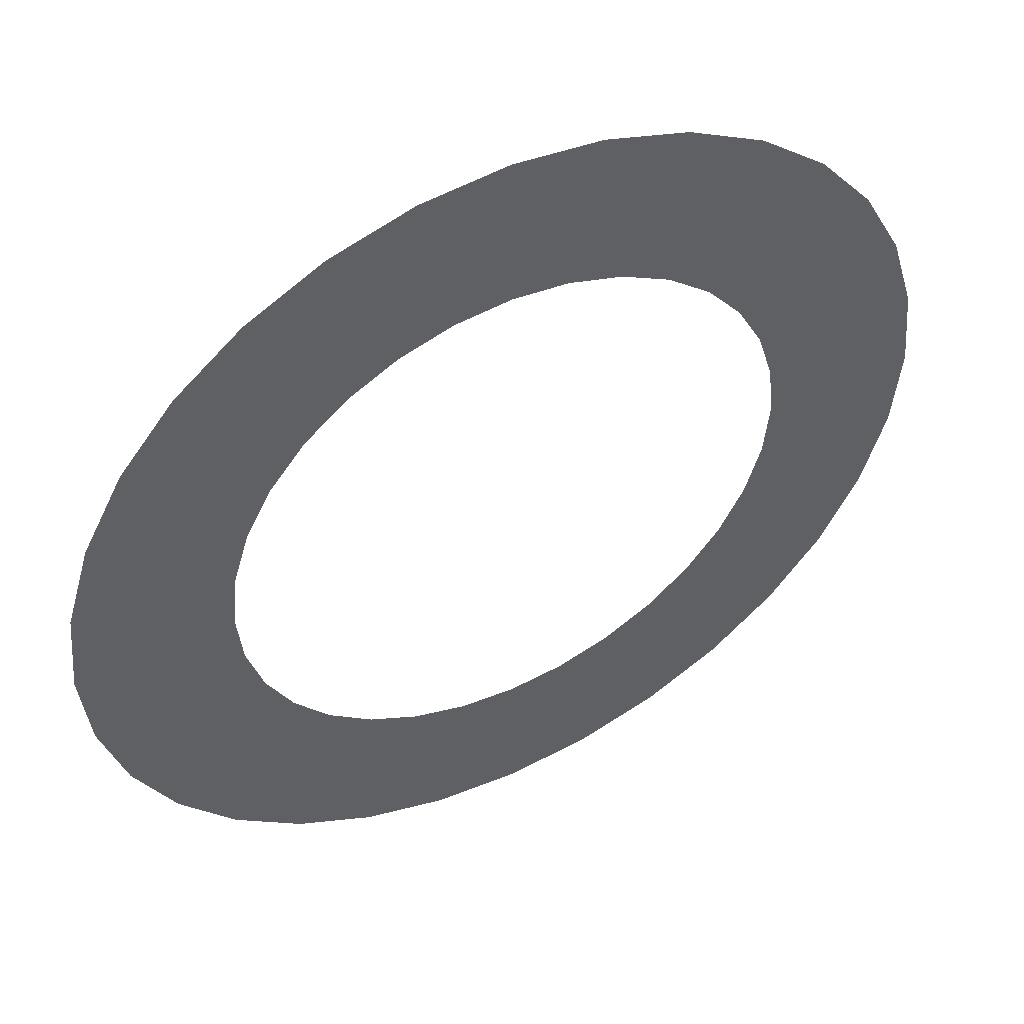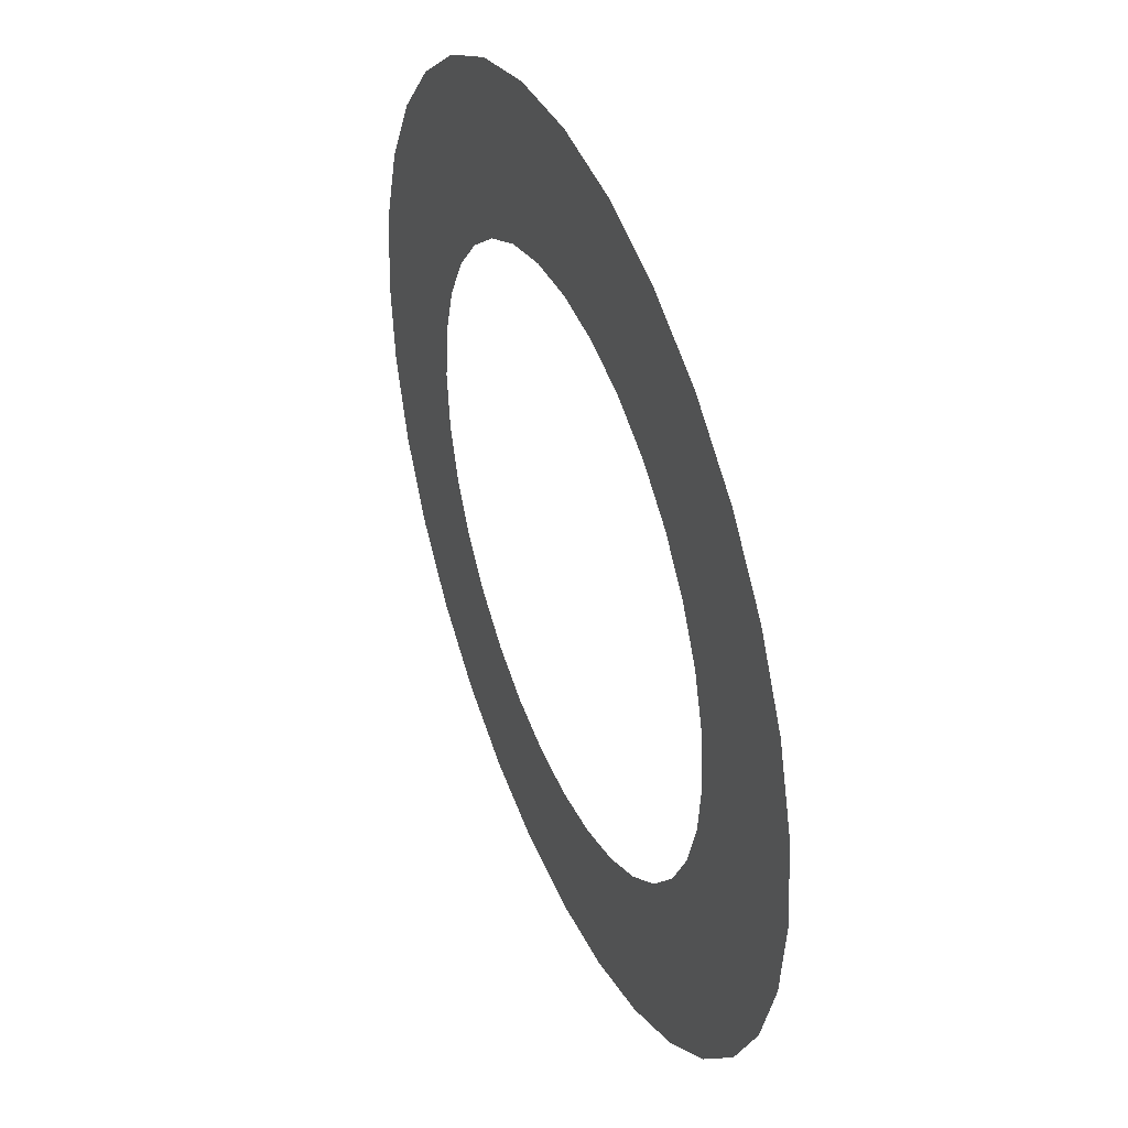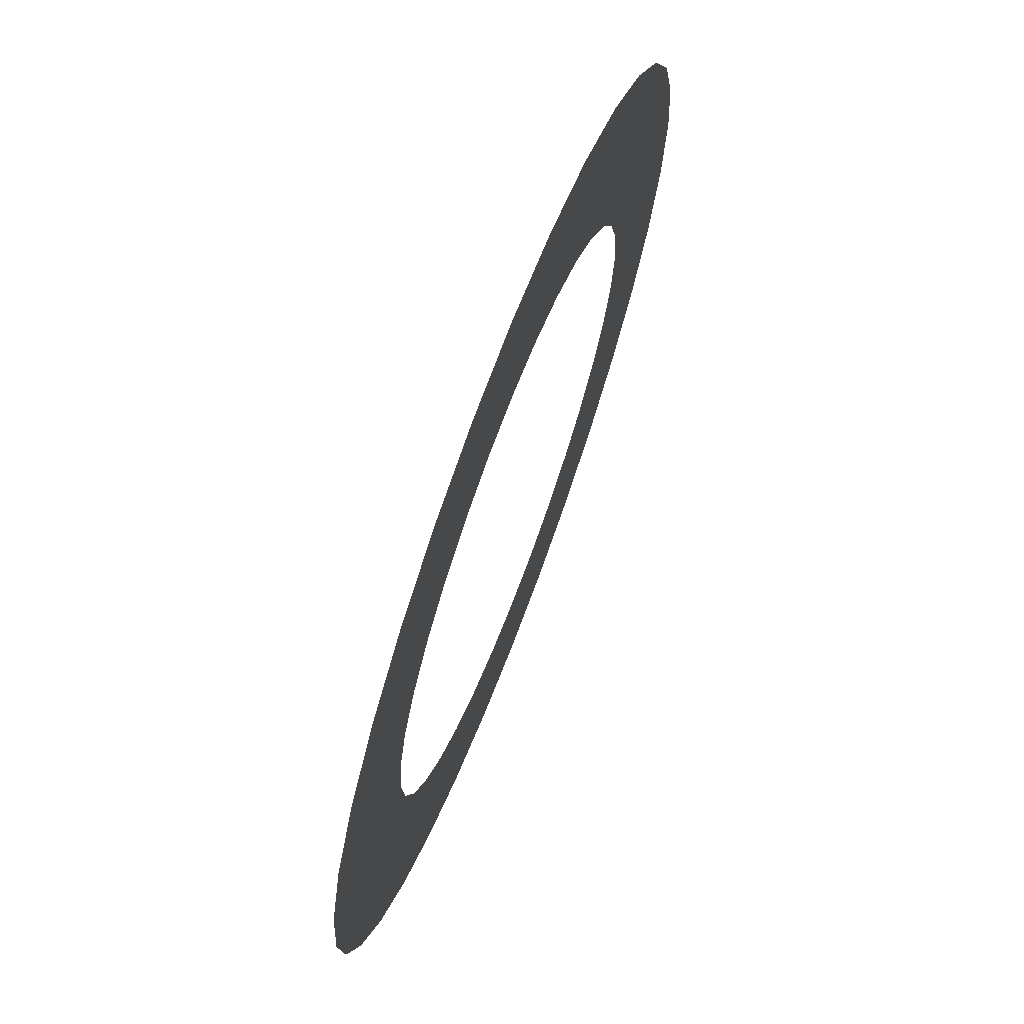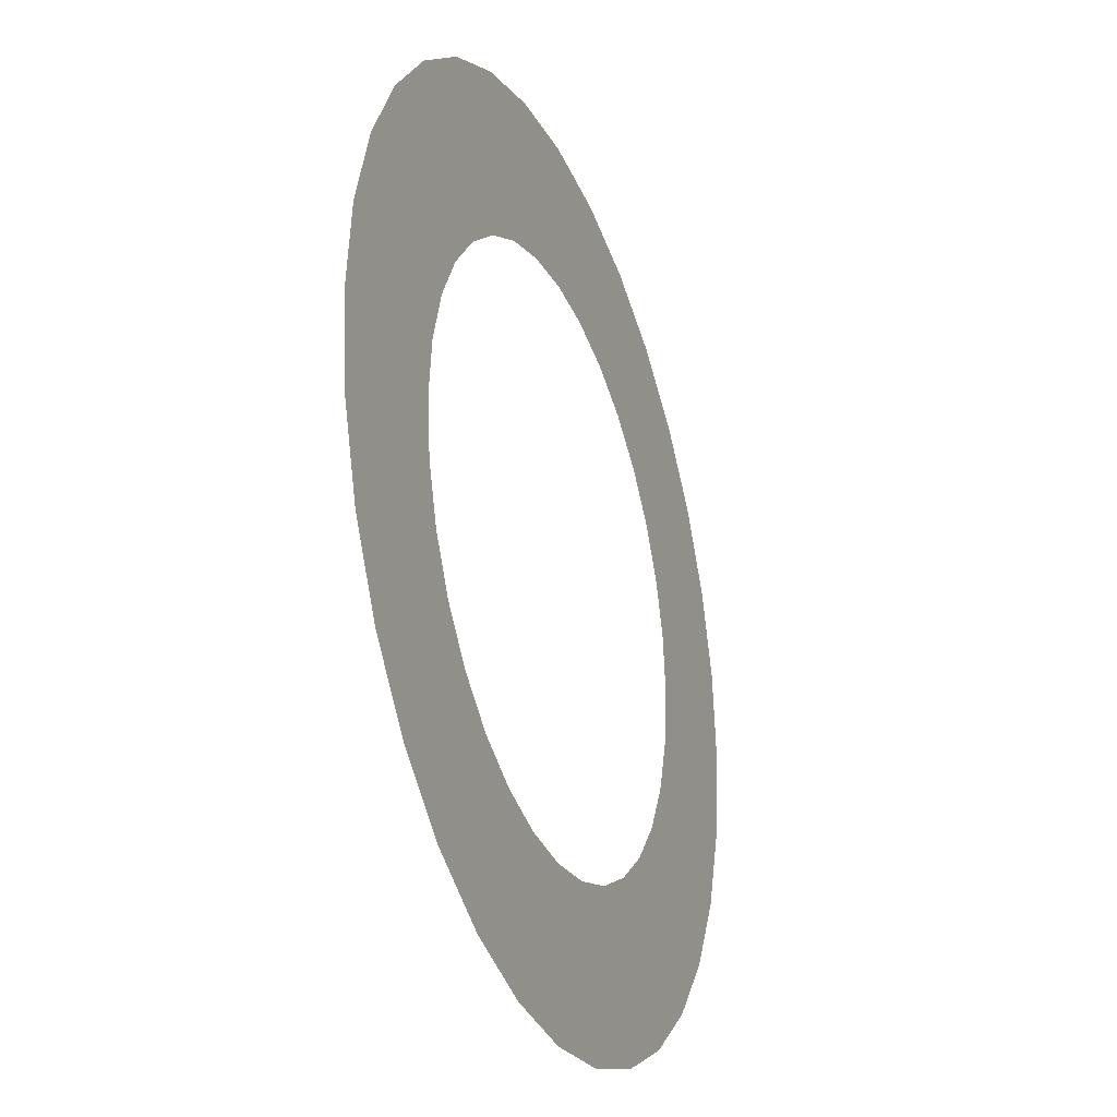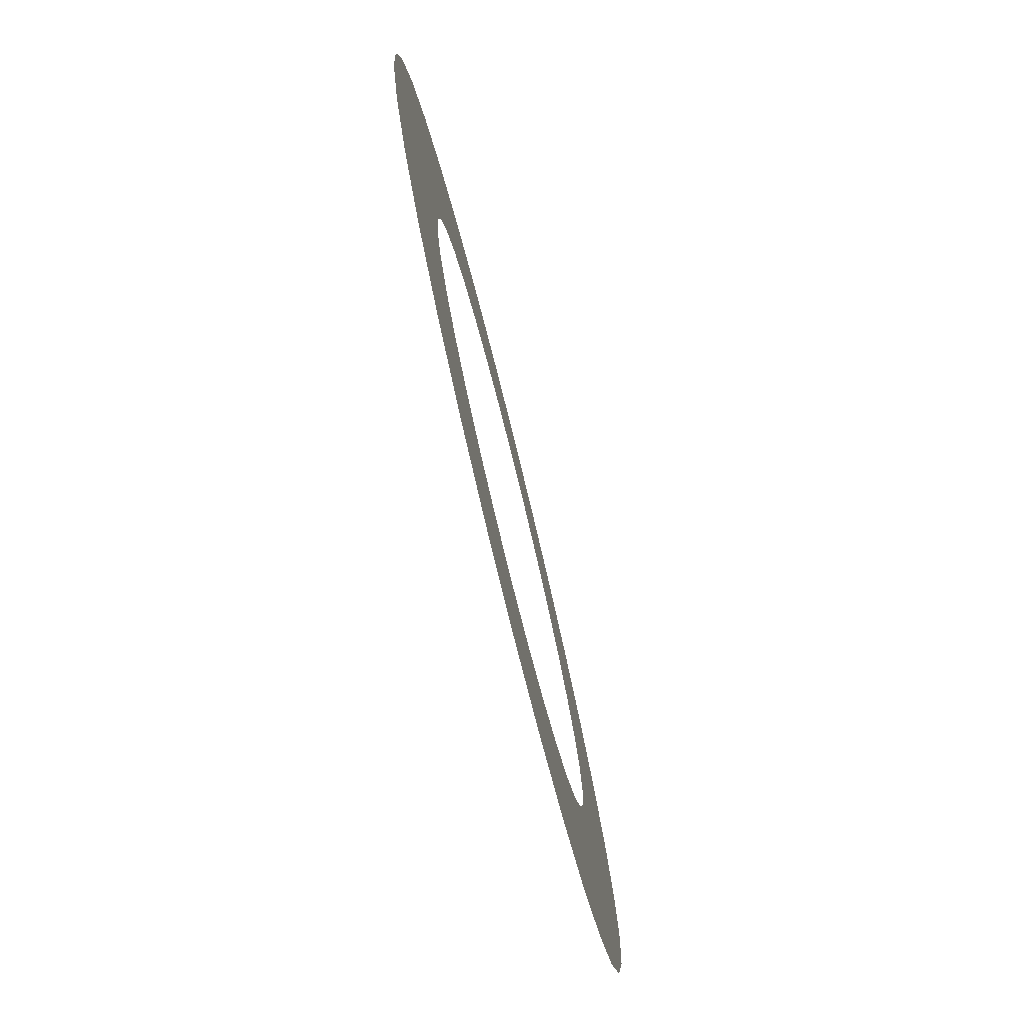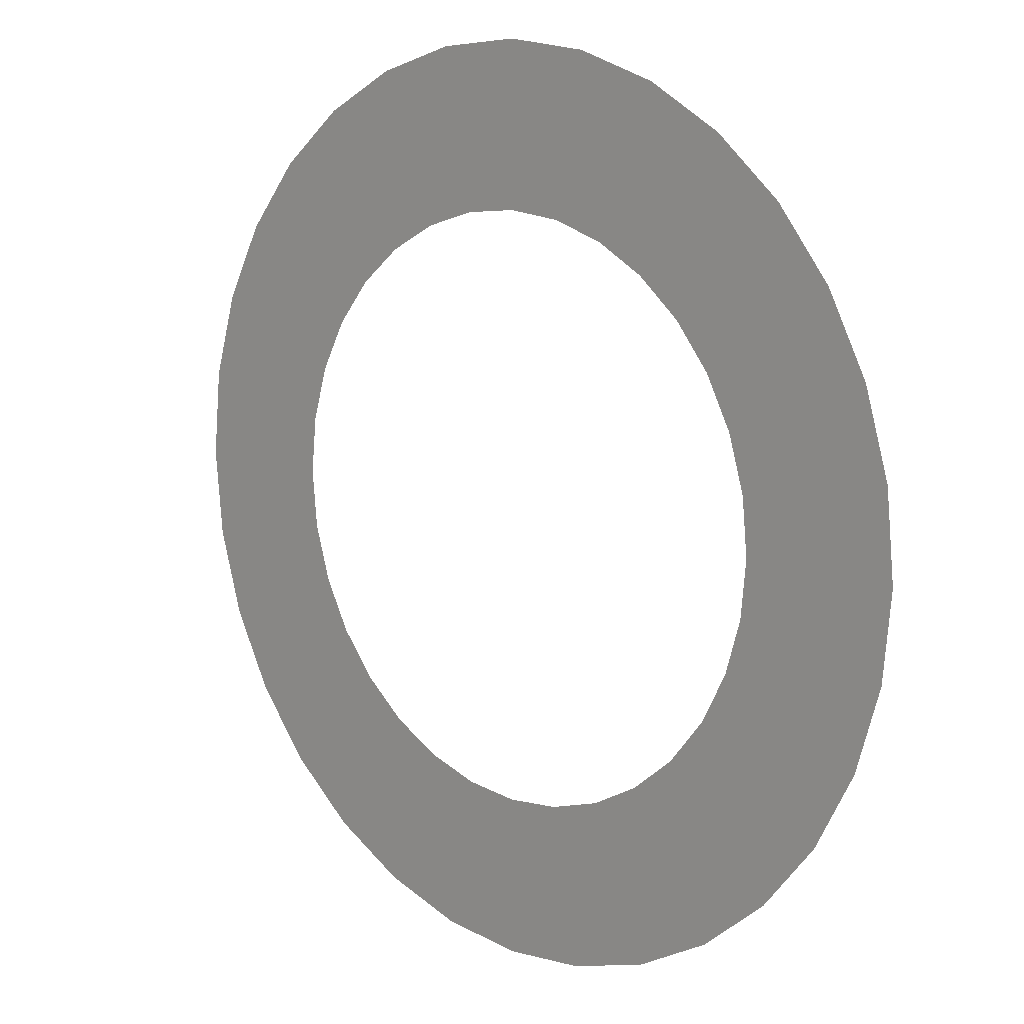
<metadata>
{"format":"obj","ext":"obj","renderer":"f3d","projection":"perspective","resolution":1024,"background":"white","views":[{"elev":50.1,"azim":152.8,"up":"+Z"},{"elev":41.8,"azim":67.5,"up":"+Z"},{"elev":70.2,"azim":110.8,"up":"+Z"},{"elev":-28.8,"azim":111.0,"up":"+Z"},{"elev":-78.0,"azim":103.9,"up":"+Z"},{"elev":11.9,"azim":-135.7,"up":"+Z"}]}
</metadata>
<code>
o Circle
v 0 0 -1
v -0.1951 0 -0.9808
v -0.3827 0 -0.9239
v -0.5556 0 -0.8315
v -0.7071 0 -0.7071
v -0.8315 0 -0.5556
v -0.9239 0 -0.3827
v -0.9808 0 -0.1951
v -1 0 -0
v -0.9808 0 0.1951
v -0.9239 0 0.3827
v -0.8315 0 0.5556
v -0.7071 0 0.7071
v -0.5556 0 0.8315
v -0.3827 0 0.9239
v -0.1951 0 0.9808
v 0 0 1
v 0.1951 0 0.9808
v 0.3827 0 0.9239
v 0.5556 0 0.8315
v 0.7071 0 0.7071
v 0.8315 0 0.5556
v 0.9239 0 0.3827
v 0.9808 0 0.1951
v 1 0 -1e-06
v 0.9808 0 -0.1951
v 0.9239 0 -0.3827
v 0.8315 0 -0.5556
v 0.7071 0 -0.7071
v 0.5556 0 -0.8315
v 0.3827 0 -0.9239
v 0.1951 0 -0.9808
v -0 0 -0.6465
v -0.1261 0 -0.634
v -0.2474 0 -0.5973
v -0.3592 0 -0.5375
v -0.4571 0 -0.4571
v -0.5375 0 -0.3592
v -0.5973 0 -0.2474
v -0.634 0 -0.1261
v -0.6465 0 -0
v -0.634 0 0.1261
v -0.5973 0 0.2474
v -0.5375 0 0.3592
v -0.4571 0 0.4571
v -0.3592 0 0.5375
v -0.2474 0 0.5973
v -0.1261 0 0.634
v 0 0 0.6465
v 0.1261 0 0.634
v 0.2474 0 0.5973
v 0.3592 0 0.5375
v 0.4571 0 0.4571
v 0.5375 0 0.3592
v 0.5973 0 0.2474
v 0.634 0 0.1261
v 0.6465 0 -1e-06
v 0.634 0 -0.1261
v 0.5973 0 -0.2474
v 0.5375 0 -0.3592
v 0.4571 0 -0.4571
v 0.3592 0 -0.5375
v 0.2474 0 -0.5973
v 0.1261 0 -0.634
f 25 24 56 57
f 12 11 43 44
f 26 25 57 58
f 13 12 44 45
f 27 26 58 59
f 14 13 45 46
f 28 27 59 60
f 15 14 46 47
f 2 1 33 34
f 29 28 60 61
f 16 15 47 48
f 3 2 34 35
f 30 29 61 62
f 17 16 48 49
f 4 3 35 36
f 31 30 62 63
f 18 17 49 50
f 5 4 36 37
f 32 31 63 64
f 19 18 50 51
f 6 5 37 38
f 1 32 64 33
f 20 19 51 52
f 7 6 38 39
f 21 20 52 53
f 8 7 39 40
f 22 21 53 54
f 9 8 40 41
f 23 22 54 55
f 10 9 41 42
f 24 23 55 56
f 11 10 42 43

</code>
